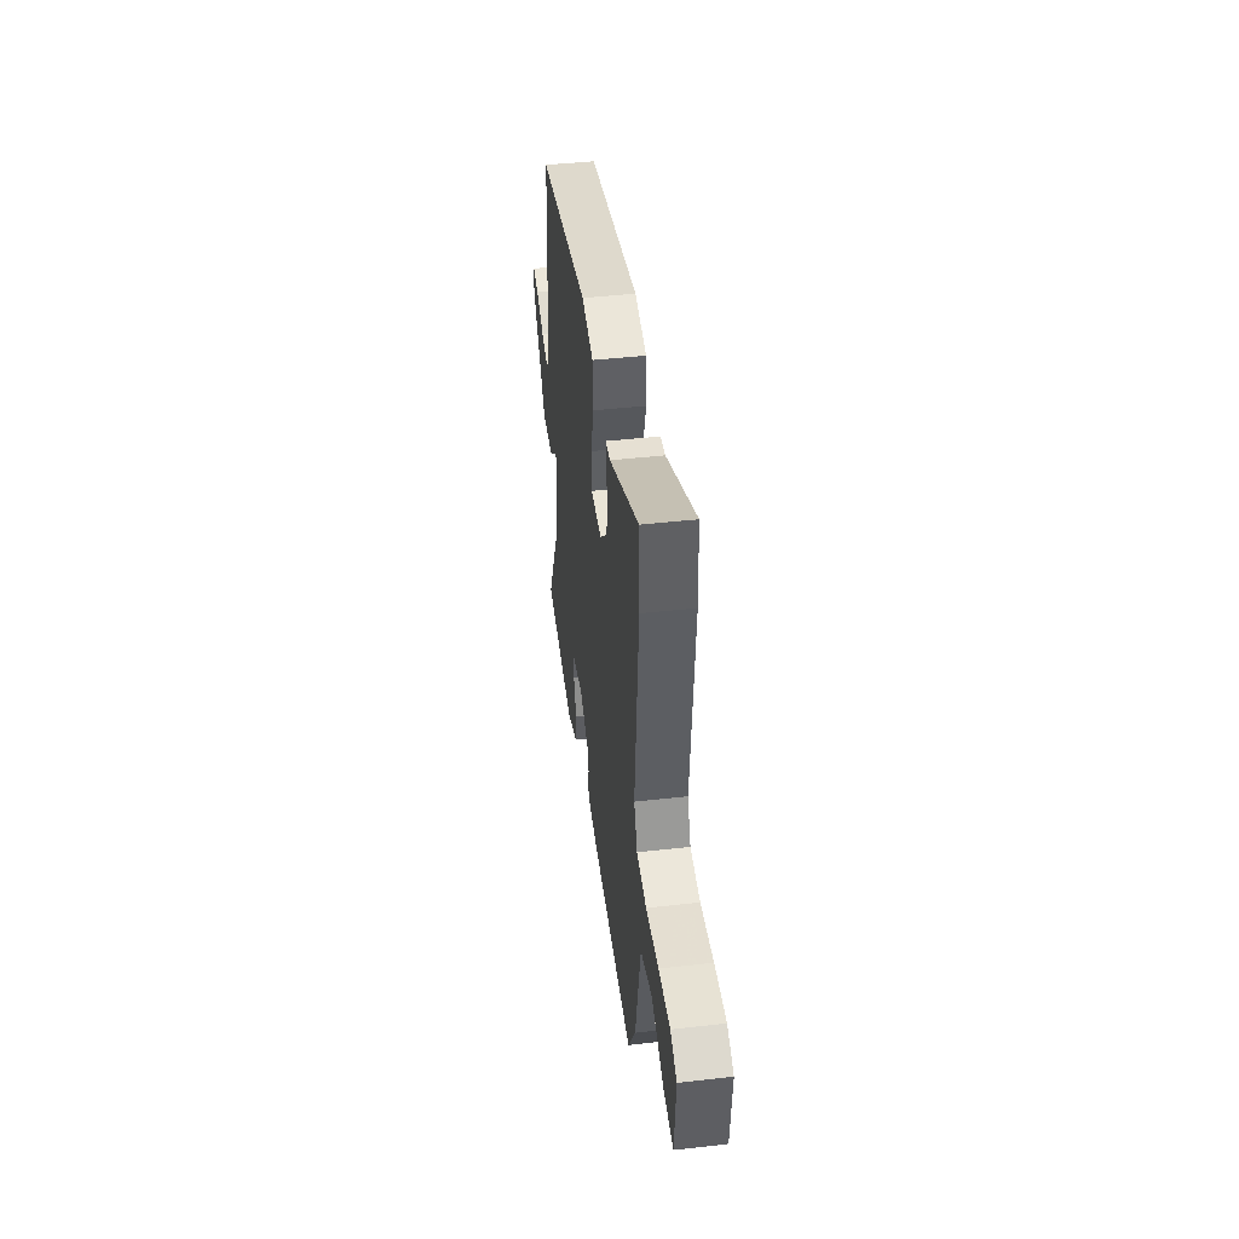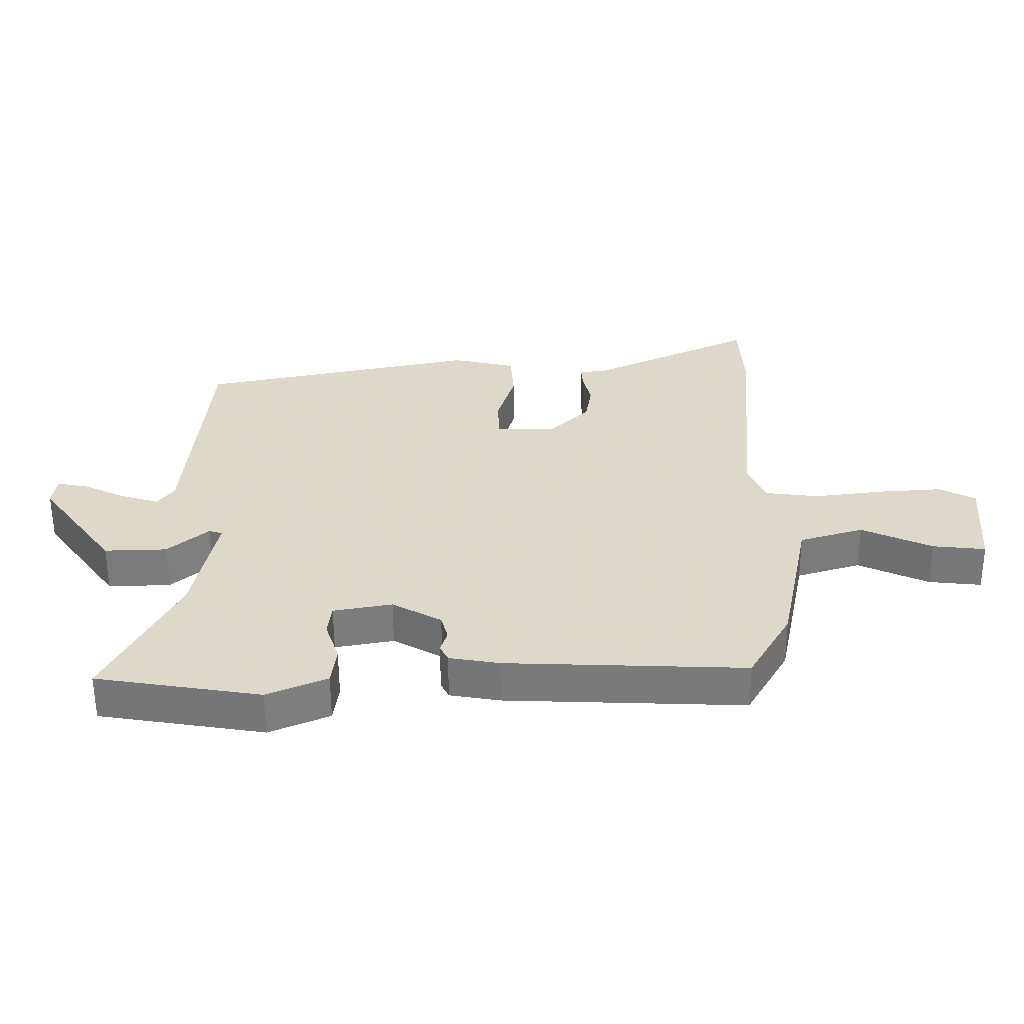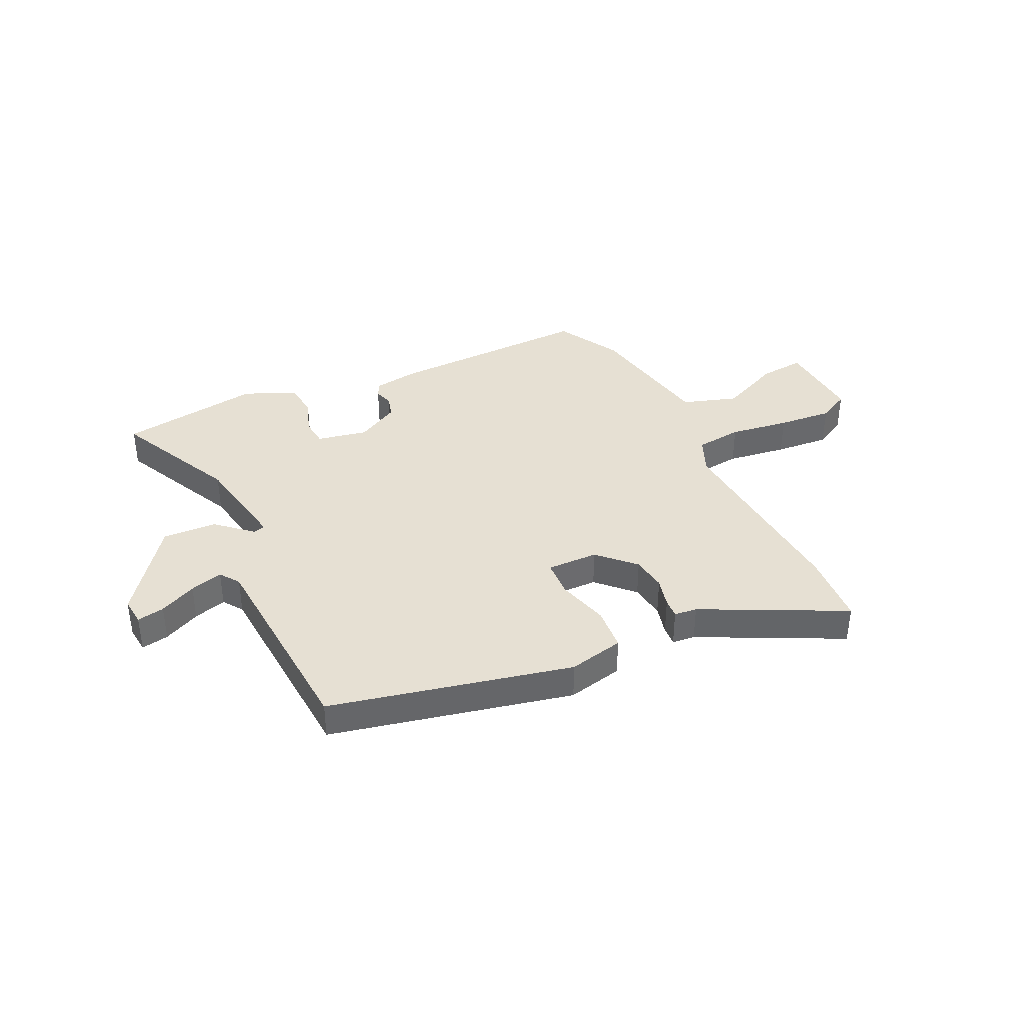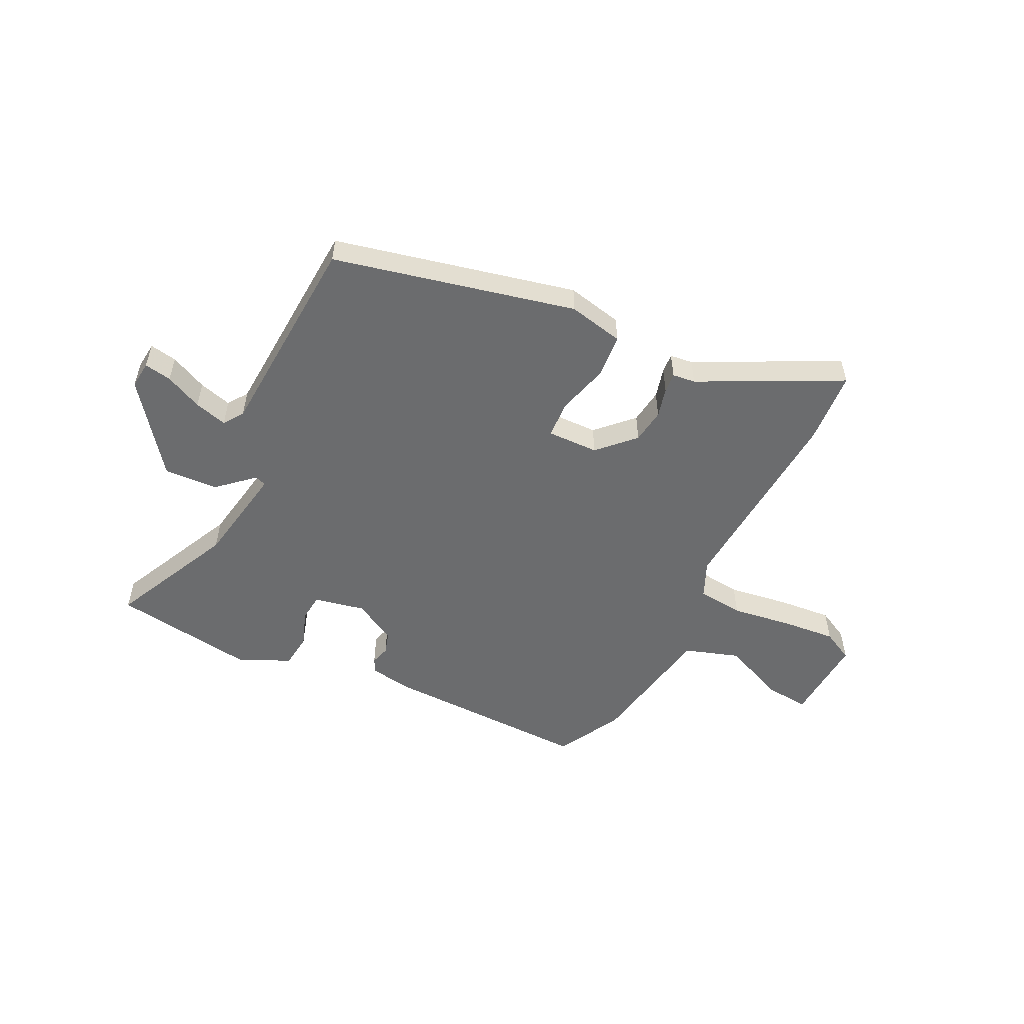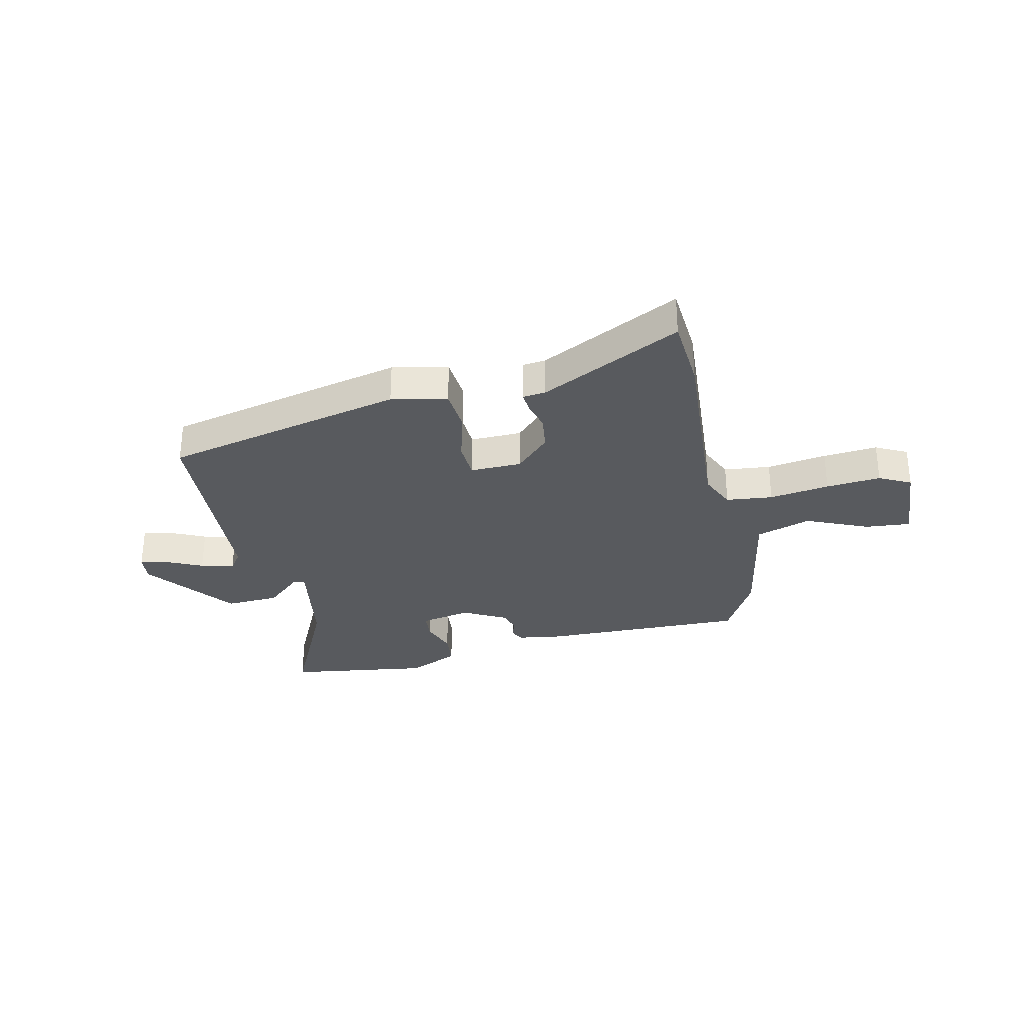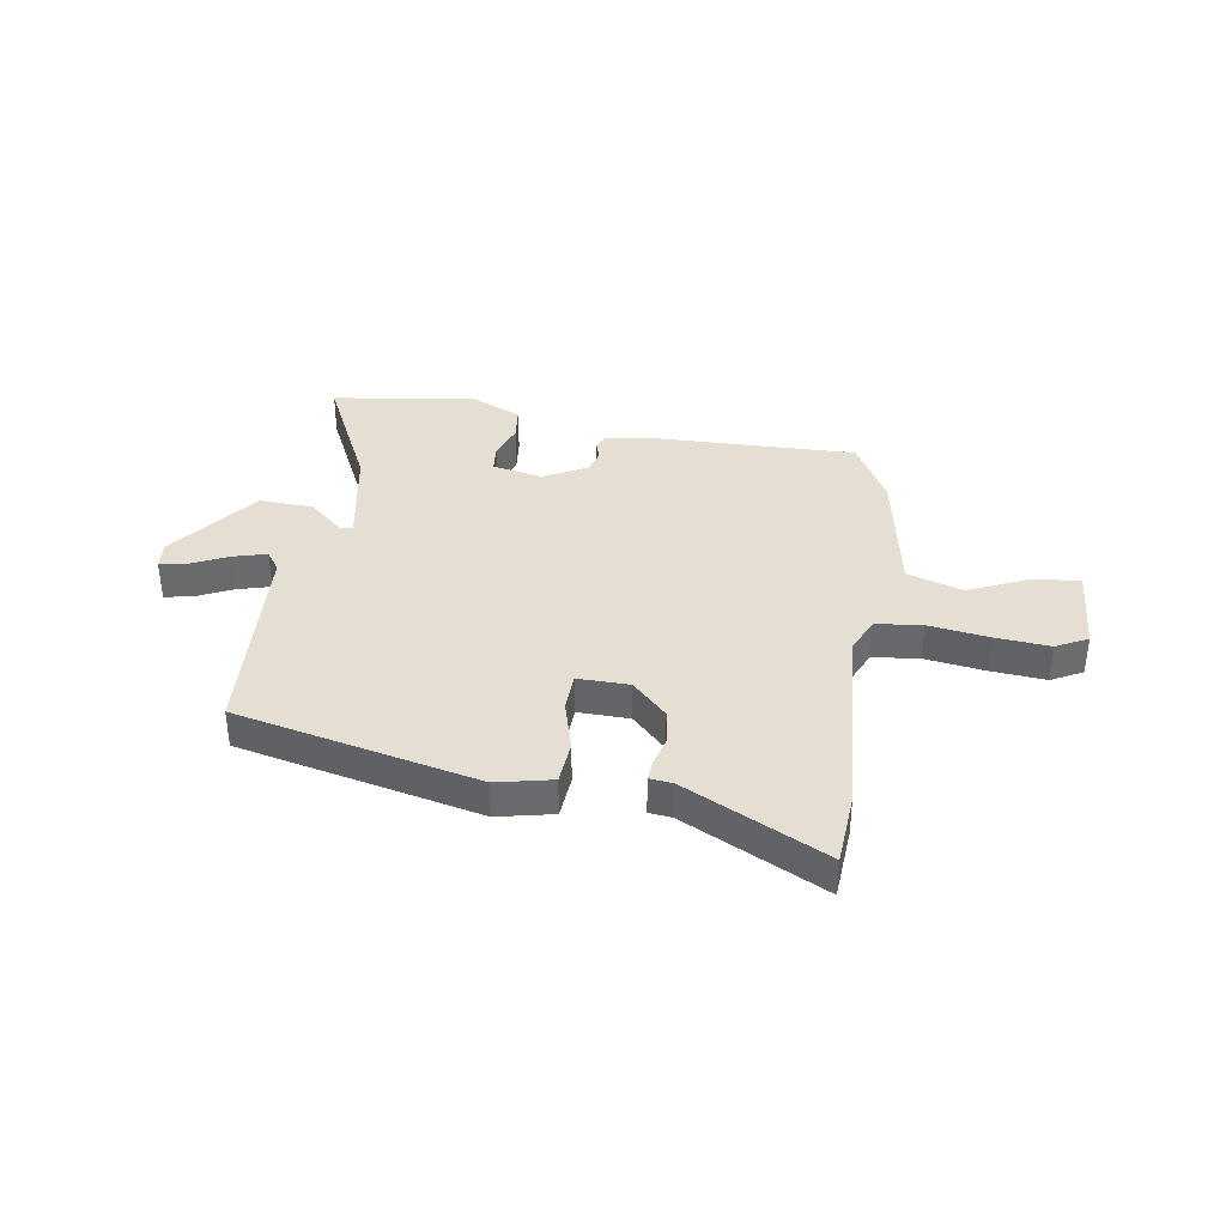
<metadata>
{"format":"obj","ext":"obj","renderer":"f3d","projection":"perspective","resolution":1024,"background":"white","views":[{"elev":44.1,"azim":82.4,"up":"+Z"},{"elev":-58.4,"azim":0.3,"up":"+Z"},{"elev":38.5,"azim":-24.6,"up":"+Y"},{"elev":-53.6,"azim":-25.0,"up":"+Y"},{"elev":-30.8,"azim":13.9,"up":"+Y"},{"elev":37.2,"azim":9.9,"up":"+Y"}]}
</metadata>
<code>
v -0.566 0.07 -0.498
v -0.454 0.07 -0.274
v -0.418 0.07 -0.09
v -0.439 0.07 -0.083
v -0.504 0.07 -0.139
v -0.603 0.07 -0.142
v -0.723 0.07 0.023
v -0.717 0.07 0.073
v -0.667 0.07 0.063
v -0.6 0.07 0.03
v -0.54 0.07 0.012
v -0.514 0.07 0.048
v -0.483 0.07 0.431
v -0.04 0.07 0.523
v 0.061 0.07 0.499
v 0.066 0.07 0.419
v 0.038 0.07 0.325
v 0.04 0.07 0.256
v 0.134 0.07 0.256
v 0.198 0.07 0.318
v 0.208 0.07 0.382
v 0.195 0.07 0.437
v 0.193 0.07 0.473
v 0.235 0.07 0.477
v 0.495 0.07 0.601
v 0.502 0.07 0.466
v 0.469 0.07 0.098
v 0.497 0.07 0.031
v 0.582 0.07 0.02
v 0.692 0.07 0.034
v 0.792 0.07 0.041
v 0.849 0.07 0.01
v 0.836 0.07 -0.149
v 0.753 0.07 -0.14
v 0.641 0.07 -0.088
v 0.54 0.07 -0.119
v 0.491 0.07 -0.361
v 0.424 0.07 -0.478
v 0.047 0.07 -0.463
v -0.034 0.07 -0.449
v -0.047 0.07 -0.423
v -0.036 0.07 -0.388
v -0.047 0.07 -0.347
v -0.125 0.07 -0.303
v -0.218 0.07 -0.32
v -0.224 0.07 -0.371
v -0.202 0.07 -0.437
v -0.21 0.07 -0.5
v -0.305 0.07 -0.541
v -0.566 0 -0.498
v -0.454 0 -0.274
v -0.418 0 -0.09
v -0.439 0 -0.083
v -0.504 0 -0.139
v -0.603 0 -0.142
v -0.723 0 0.023
v -0.717 0 0.073
v -0.667 0 0.063
v -0.6 0 0.03
v -0.54 0 0.012
v -0.514 0 0.048
v -0.483 0 0.431
v -0.04 0 0.523
v 0.061 0 0.499
v 0.066 0 0.419
v 0.038 0 0.325
v 0.04 0 0.256
v 0.134 0 0.256
v 0.198 0 0.318
v 0.208 0 0.382
v 0.195 0 0.437
v 0.193 0 0.473
v 0.235 0 0.477
v 0.495 0 0.601
v 0.502 0 0.466
v 0.469 0 0.098
v 0.497 0 0.031
v 0.582 0 0.02
v 0.692 0 0.034
v 0.792 0 0.041
v 0.849 0 0.01
v 0.836 0 -0.149
v 0.753 0 -0.14
v 0.641 0 -0.088
v 0.54 0 -0.119
v 0.491 0 -0.361
v 0.424 0 -0.478
v 0.047 0 -0.463
v -0.034 0 -0.449
v -0.047 0 -0.423
v -0.036 0 -0.388
v -0.047 0 -0.347
v -0.125 0 -0.303
v -0.218 0 -0.32
v -0.224 0 -0.371
v -0.202 0 -0.437
v -0.21 0 -0.5
v -0.305 0 -0.541
f 49 1 2
f 48 49 2
f 47 48 2
f 46 47 2
f 45 46 2 3
f 44 45 3
f 43 44 3
f 40 41 42
f 39 40 42
f 38 39 42
f 37 38 42
f 36 37 42
f 36 42 43
f 33 34 35
f 32 33 35
f 31 32 35
f 30 31 35
f 29 30 35
f 28 29 35 36
f 36 43 3
f 28 36 3
f 27 28 3
f 24 25 26 27
f 23 24 27
f 22 23 27
f 21 22 27
f 15 16 17
f 14 15 17
f 13 14 17
f 12 13 17
f 11 12 17 18
f 8 9 10
f 7 8 10
f 6 7 10
f 5 6 10
f 4 5 10
f 4 10 11
f 11 18 19
f 4 11 19
f 3 4 19
f 20 21 27
f 19 20 27
f 3 19 27
f 51 50 98
f 51 98 97
f 51 97 96
f 51 96 95
f 52 51 95 94
f 52 94 93
f 52 93 92
f 91 90 89
f 91 89 88
f 91 88 87
f 91 87 86
f 91 86 85
f 92 91 85
f 84 83 82
f 84 82 81
f 84 81 80
f 84 80 79
f 84 79 78
f 85 84 78 77
f 52 92 85
f 52 85 77
f 52 77 76
f 76 75 74 73
f 76 73 72
f 76 72 71
f 76 71 70
f 66 65 64
f 66 64 63
f 66 63 62
f 66 62 61
f 67 66 61 60
f 59 58 57
f 59 57 56
f 59 56 55
f 59 55 54
f 59 54 53
f 60 59 53
f 68 67 60
f 68 60 53
f 68 53 52
f 76 70 69
f 76 69 68
f 76 68 52
f 1 50 51 2
f 2 51 52 3
f 3 52 53 4
f 4 53 54 5
f 5 54 55 6
f 6 55 56 7
f 7 56 57 8
f 8 57 58 9
f 9 58 59 10
f 10 59 60 11
f 11 60 61 12
f 12 61 62 13
f 13 62 63 14
f 14 63 64 15
f 15 64 65 16
f 16 65 66 17
f 17 66 67 18
f 18 67 68 19
f 19 68 69 20
f 20 69 70 21
f 21 70 71 22
f 22 71 72 23
f 23 72 73 24
f 24 73 74 25
f 25 74 75 26
f 26 75 76 27
f 27 76 77 28
f 28 77 78 29
f 29 78 79 30
f 30 79 80 31
f 31 80 81 32
f 32 81 82 33
f 33 82 83 34
f 34 83 84 35
f 35 84 85 36
f 36 85 86 37
f 37 86 87 38
f 38 87 88 39
f 39 88 89 40
f 40 89 90 41
f 41 90 91 42
f 42 91 92 43
f 43 92 93 44
f 44 93 94 45
f 45 94 95 46
f 46 95 96 47
f 47 96 97 48
f 48 97 98 49
f 49 98 50 1

</code>
